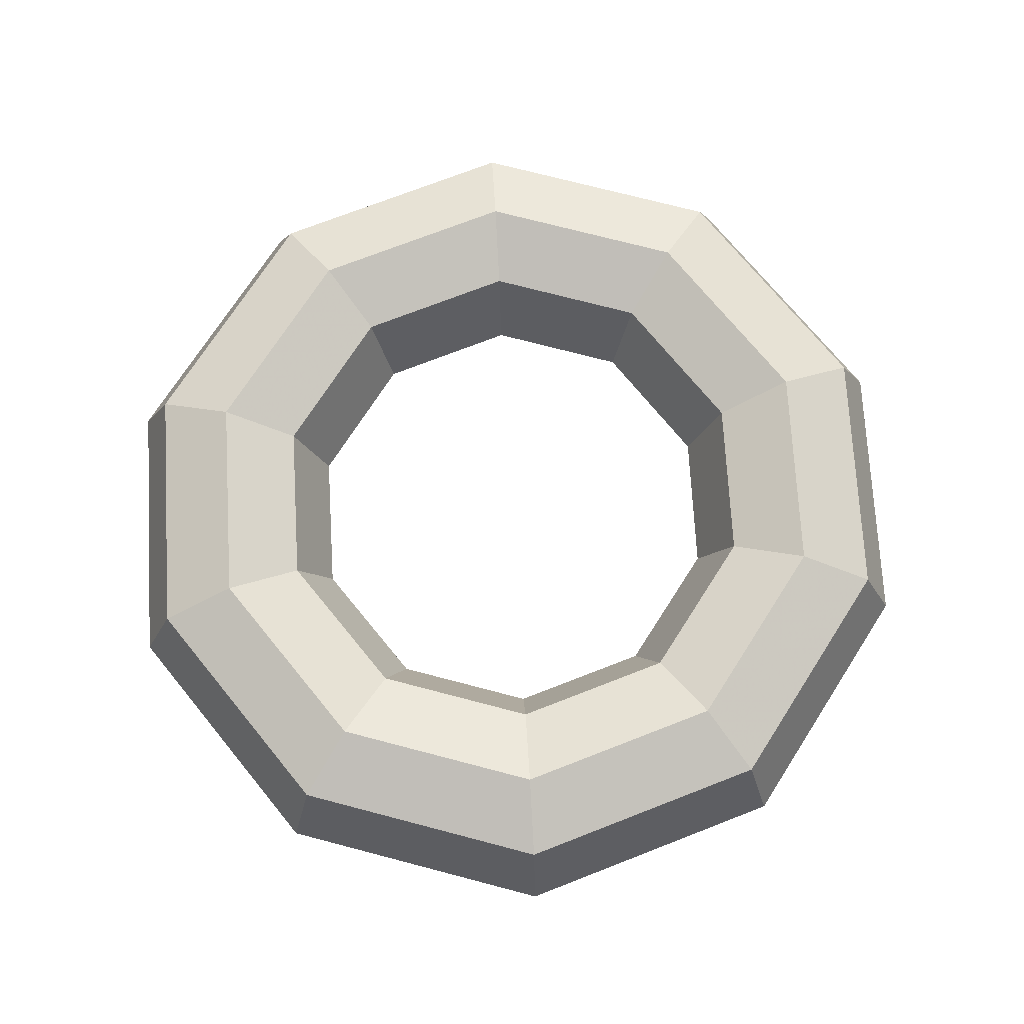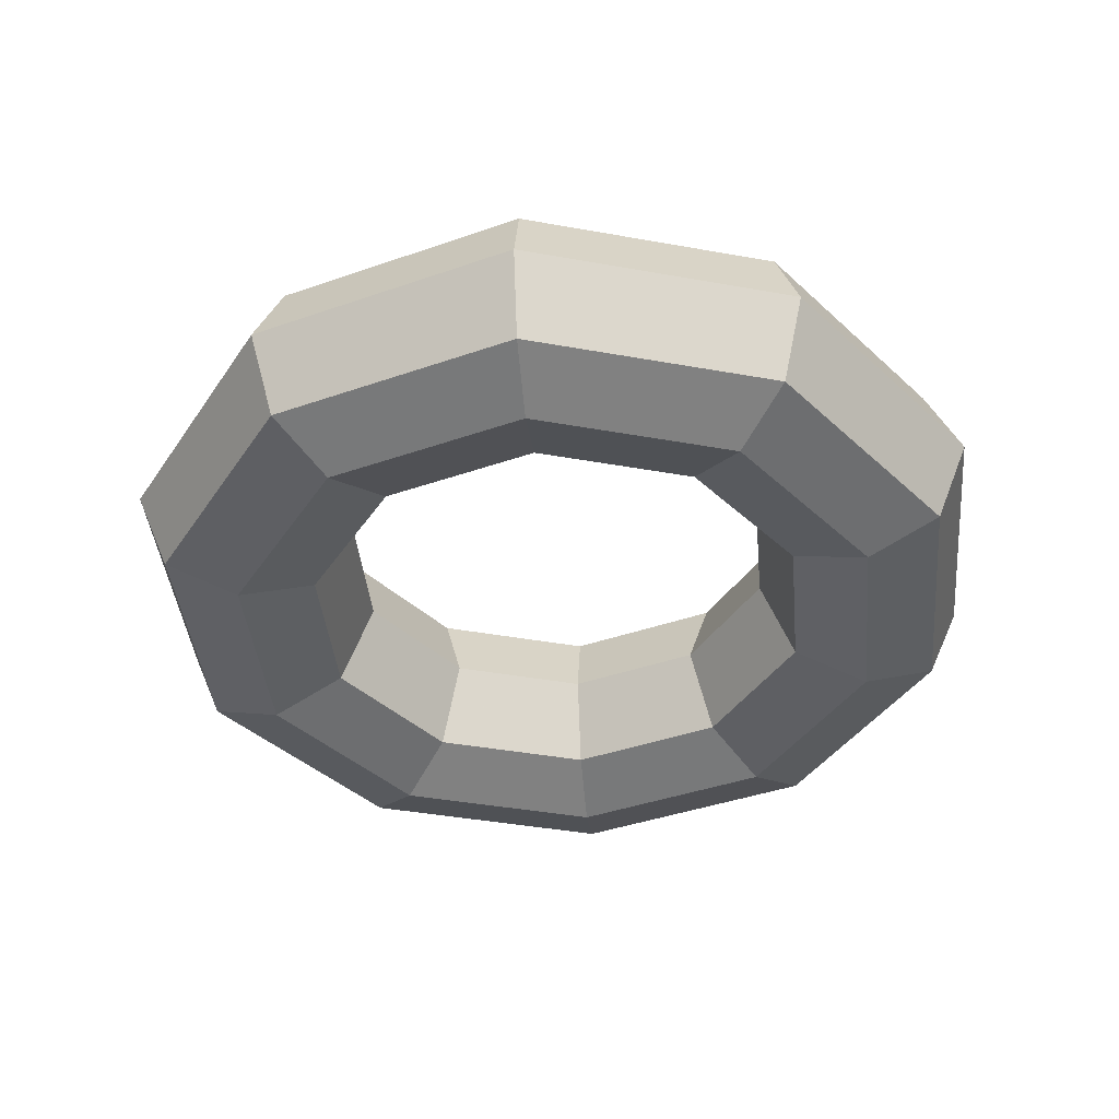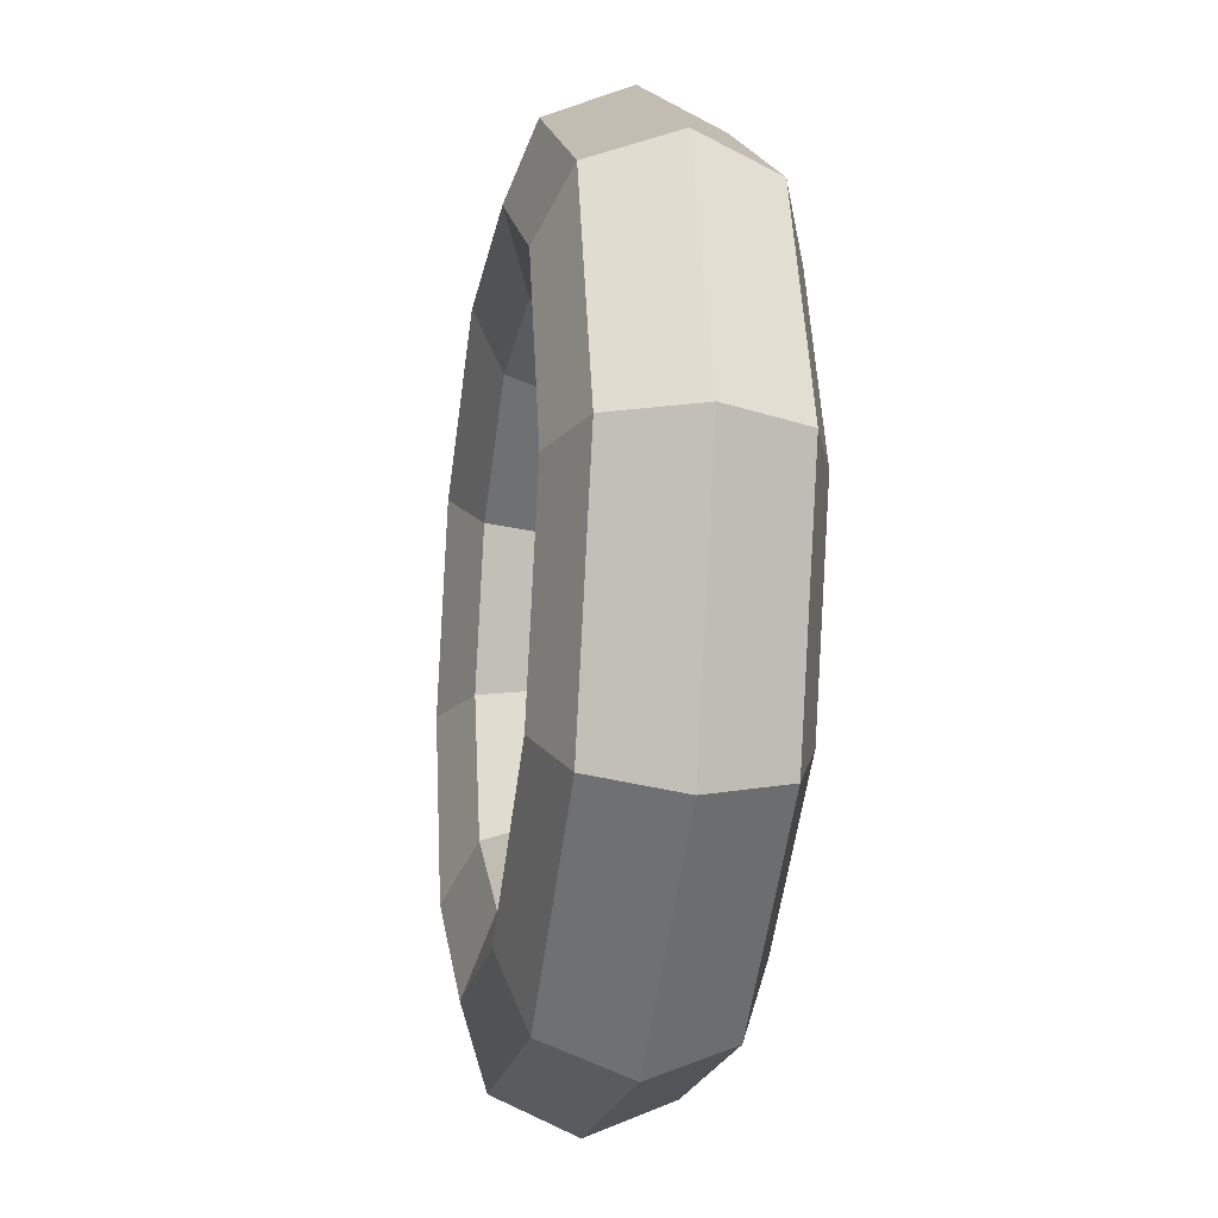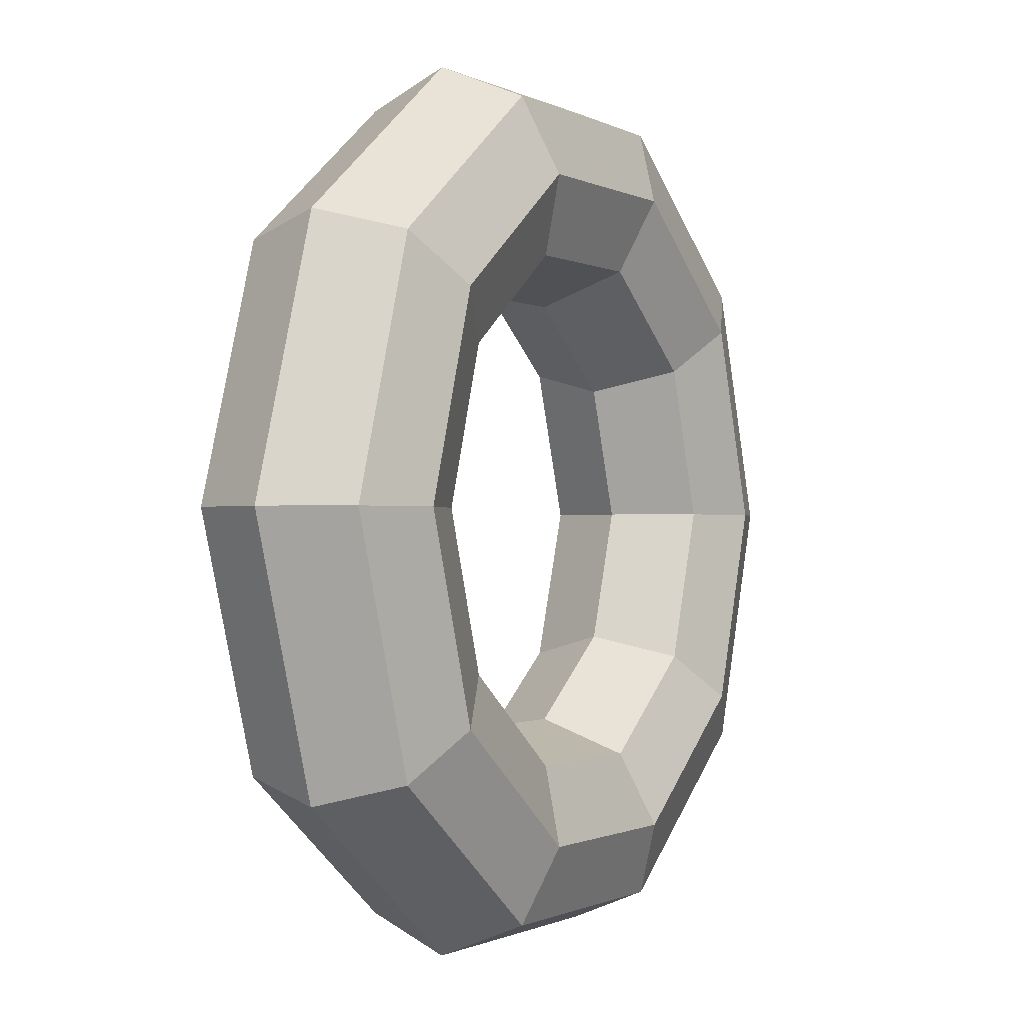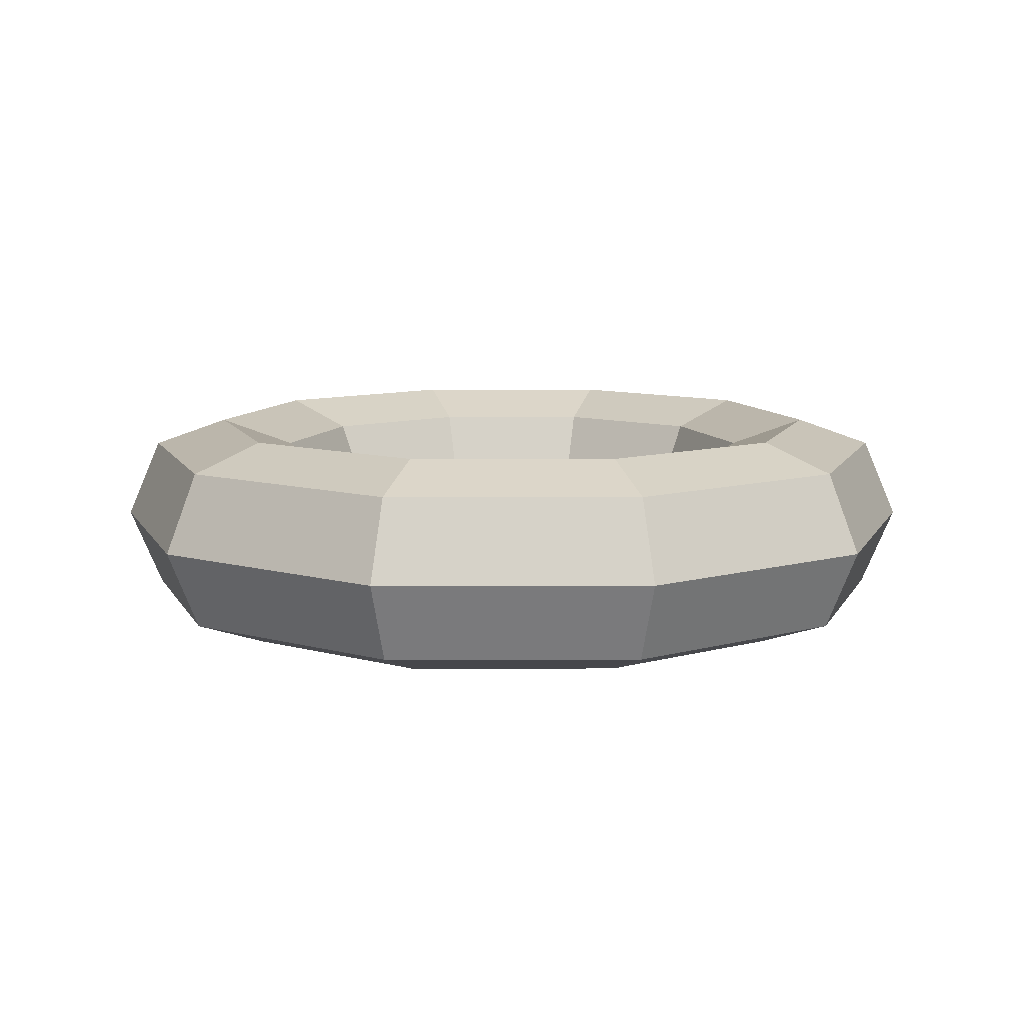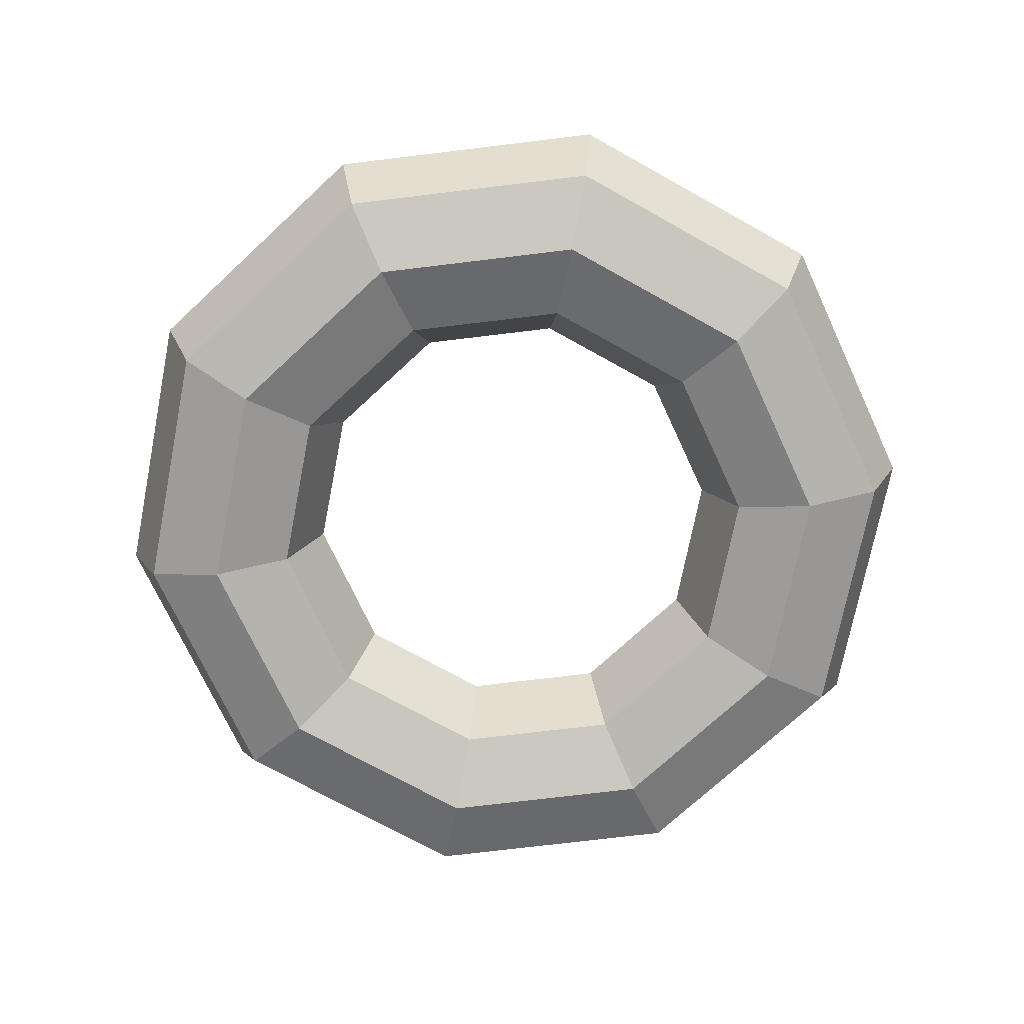
<metadata>
{"format":"obj","ext":"obj","renderer":"f3d","projection":"perspective","resolution":1024,"background":"white","views":[{"elev":72.8,"azim":-21.3,"up":"+Y"},{"elev":-40.0,"azim":-12.6,"up":"+Y"},{"elev":-19.3,"azim":-99.7,"up":"+Z"},{"elev":-0.8,"azim":-60.9,"up":"+Z"},{"elev":9.7,"azim":-72.1,"up":"+Y"},{"elev":-72.9,"azim":78.9,"up":"+Y"}]}
</metadata>
<code>
v 2 0 0
v 2.312 0.7312 0
v 3 0.975 0
v 3.688 0.7312 0
v 4 0 0
v 3.688 -0.7312 0
v 3 -0.975 0
v 2.312 -0.7312 0
v 2 0 0
v 1.618 0 -1.176
v 1.871 0.7312 -1.359
v 2.427 0.975 -1.763
v 2.983 0.7312 -2.167
v 3.236 0 -2.351
v 2.983 -0.7312 -2.167
v 2.427 -0.975 -1.763
v 1.871 -0.7312 -1.359
v 1.618 0 -1.176
v 0.618 0 -1.902
v 0.7146 0.7312 -2.199
v 0.927 0.975 -2.853
v 1.139 0.7312 -3.507
v 1.236 0 -3.804
v 1.139 -0.7312 -3.507
v 0.927 -0.975 -2.853
v 0.7146 -0.7312 -2.199
v 0.618 0 -1.902
v -0.618 0 -1.902
v -0.7146 0.7312 -2.199
v -0.9271 0.975 -2.853
v -1.14 0.7312 -3.507
v -1.236 0 -3.804
v -1.14 -0.7312 -3.507
v -0.9271 -0.975 -2.853
v -0.7146 -0.7312 -2.199
v -0.618 0 -1.902
v -1.618 0 -1.176
v -1.871 0.7312 -1.359
v -2.427 0.975 -1.763
v -2.983 0.7312 -2.167
v -3.236 0 -2.351
v -2.983 -0.7312 -2.167
v -2.427 -0.975 -1.763
v -1.871 -0.7312 -1.359
v -1.618 0 -1.176
v -2 0 9e-06
v -2.312 0.7312 1.1e-05
v -3 0.975 1.4e-05
v -3.688 0.7312 1.7e-05
v -4 0 1.8e-05
v -3.688 -0.7312 1.7e-05
v -3 -0.975 1.4e-05
v -2.312 -0.7312 1.1e-05
v -2 0 9e-06
v -1.618 0 1.176
v -1.871 0.7312 1.359
v -2.427 0.975 1.763
v -2.983 0.7312 2.167
v -3.236 0 2.351
v -2.983 -0.7312 2.167
v -2.427 -0.975 1.763
v -1.871 -0.7312 1.359
v -1.618 0 1.176
v -0.618 0 1.902
v -0.7146 0.7312 2.199
v -0.927 0.975 2.853
v -1.139 0.7312 3.507
v -1.236 0 3.804
v -1.139 -0.7312 3.507
v -0.927 -0.975 2.853
v -0.7146 -0.7312 2.199
v -0.618 0 1.902
v 0.618 0 1.902
v 0.7146 0.7312 2.199
v 0.9271 0.975 2.853
v 1.14 0.7312 3.507
v 1.236 0 3.804
v 1.14 -0.7312 3.507
v 0.9271 -0.975 2.853
v 0.7146 -0.7312 2.199
v 0.618 0 1.902
v 1.618 0 1.176
v 1.871 0.7312 1.359
v 2.427 0.975 1.763
v 2.983 0.7312 2.167
v 3.236 0 2.351
v 2.983 -0.7312 2.167
v 2.427 -0.975 1.763
v 1.871 -0.7312 1.359
v 1.618 0 1.176
f 1 10 11
f 1 2 11
f 2 11 12
f 2 3 12
f 3 12 13
f 3 4 13
f 4 13 14
f 4 5 14
f 5 14 15
f 5 6 15
f 6 15 16
f 6 7 16
f 7 16 17
f 7 8 17
f 8 17 18
f 8 9 18
f 10 19 20
f 10 11 20
f 11 20 21
f 11 12 21
f 12 21 22
f 12 13 22
f 13 22 23
f 13 14 23
f 14 23 24
f 14 15 24
f 15 24 25
f 15 16 25
f 16 25 26
f 16 17 26
f 17 26 27
f 17 18 27
f 19 28 29
f 19 20 29
f 20 29 30
f 20 21 30
f 21 30 31
f 21 22 31
f 22 31 32
f 22 23 32
f 23 32 33
f 23 24 33
f 24 33 34
f 24 25 34
f 25 34 35
f 25 26 35
f 26 35 36
f 26 27 36
f 28 37 38
f 28 29 38
f 29 38 39
f 29 30 39
f 30 39 40
f 30 31 40
f 31 40 41
f 31 32 41
f 32 41 42
f 32 33 42
f 33 42 43
f 33 34 43
f 34 43 44
f 34 35 44
f 35 44 45
f 35 36 45
f 37 46 47
f 37 38 47
f 38 47 48
f 38 39 48
f 39 48 49
f 39 40 49
f 40 49 50
f 40 41 50
f 41 50 51
f 41 42 51
f 42 51 52
f 42 43 52
f 43 52 53
f 43 44 53
f 44 53 54
f 44 45 54
f 46 55 56
f 46 47 56
f 47 56 57
f 47 48 57
f 48 57 58
f 48 49 58
f 49 58 59
f 49 50 59
f 50 59 60
f 50 51 60
f 51 60 61
f 51 52 61
f 52 61 62
f 52 53 62
f 53 62 63
f 53 54 63
f 55 64 65
f 55 56 65
f 56 65 66
f 56 57 66
f 57 66 67
f 57 58 67
f 58 67 68
f 58 59 68
f 59 68 69
f 59 60 69
f 60 69 70
f 60 61 70
f 61 70 71
f 61 62 71
f 62 71 72
f 62 63 72
f 64 73 74
f 64 65 74
f 65 74 75
f 65 66 75
f 66 75 76
f 66 67 76
f 67 76 77
f 67 68 77
f 68 77 78
f 68 69 78
f 69 78 79
f 69 70 79
f 70 79 80
f 70 71 80
f 71 80 81
f 71 72 81
f 73 82 83
f 73 74 83
f 74 83 84
f 74 75 84
f 75 84 85
f 75 76 85
f 76 85 86
f 76 77 86
f 77 86 87
f 77 78 87
f 78 87 88
f 78 79 88
f 79 88 89
f 79 80 89
f 80 89 90
f 80 81 90
f 82 1 2
f 82 83 2
f 83 2 3
f 83 84 3
f 84 3 4
f 84 85 4
f 85 4 5
f 85 86 5
f 86 5 6
f 86 87 6
f 87 6 7
f 87 88 7
f 88 7 8
f 88 89 8
f 89 8 9
f 89 90 9

</code>
